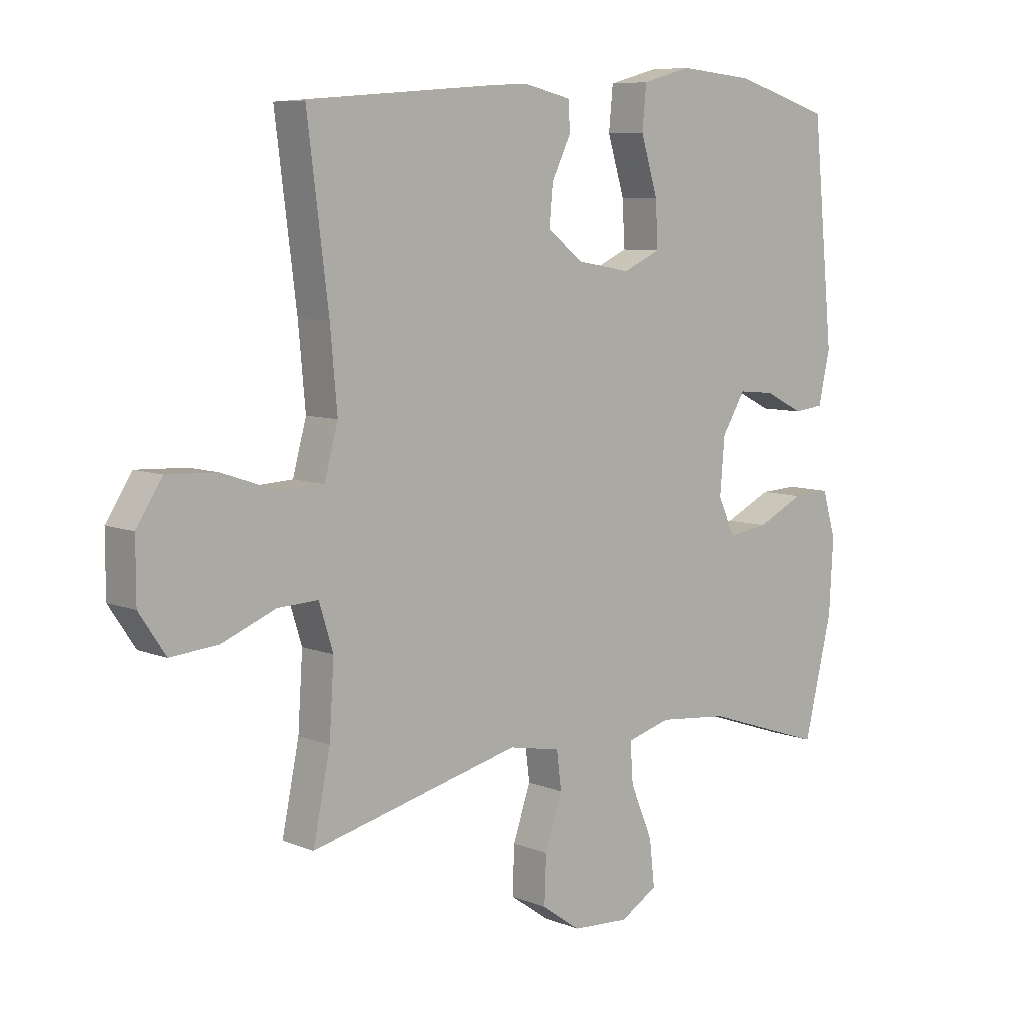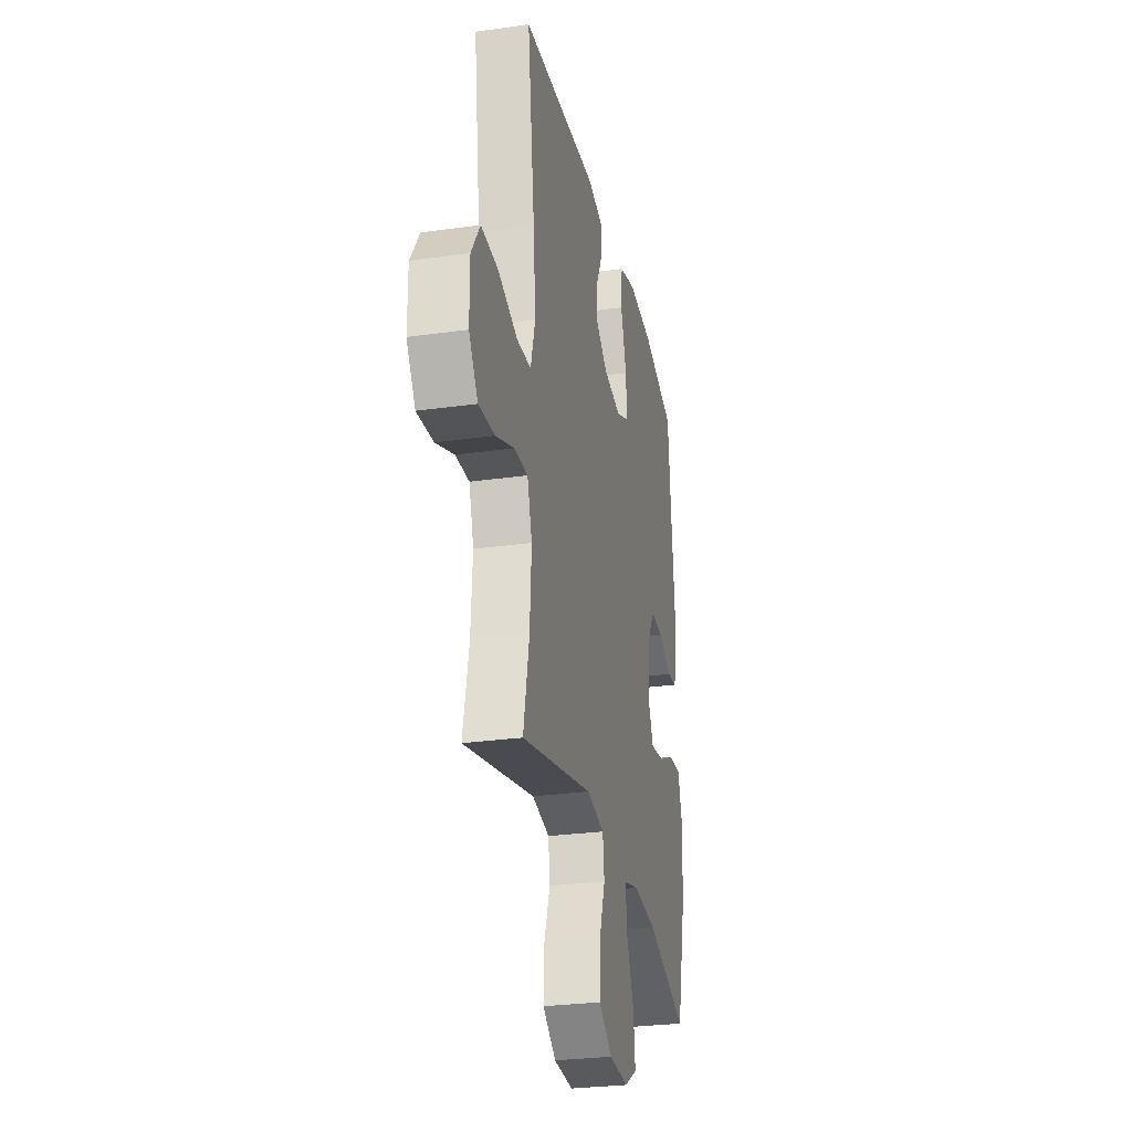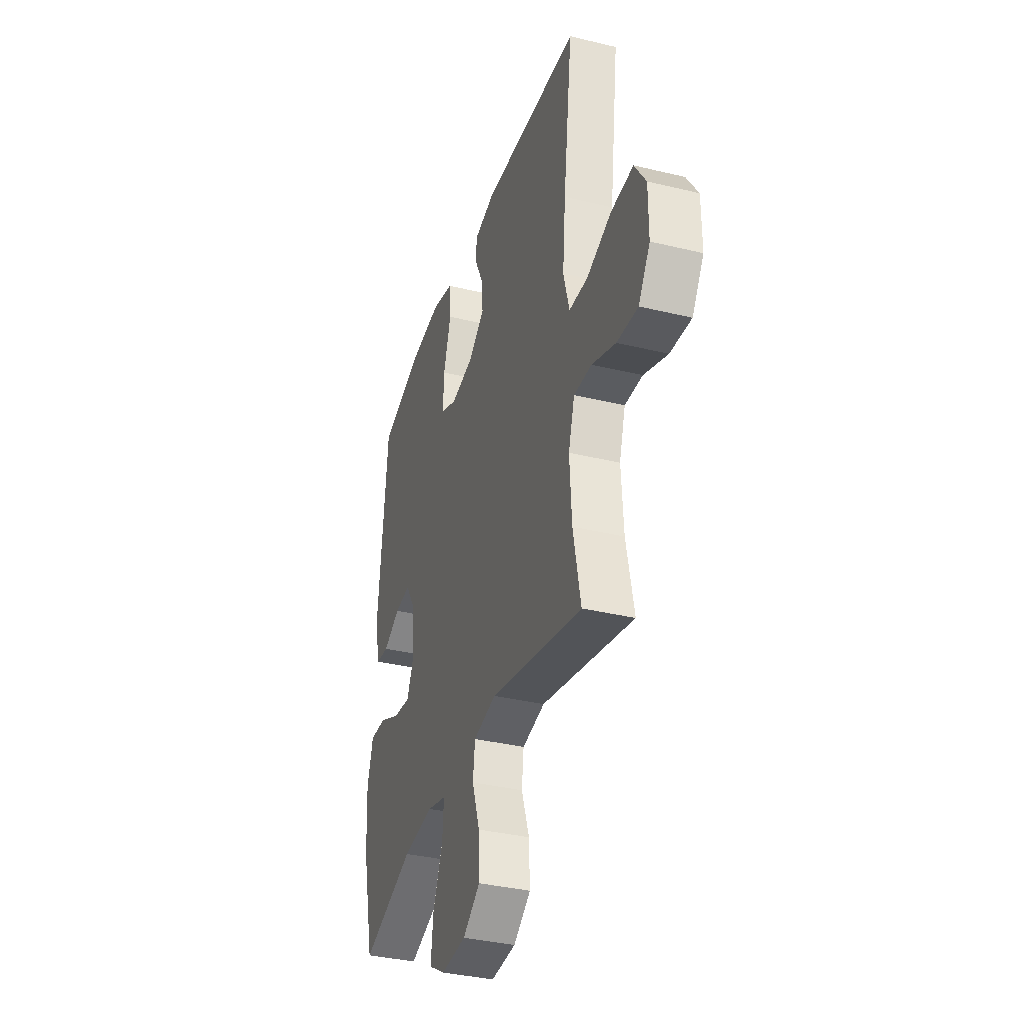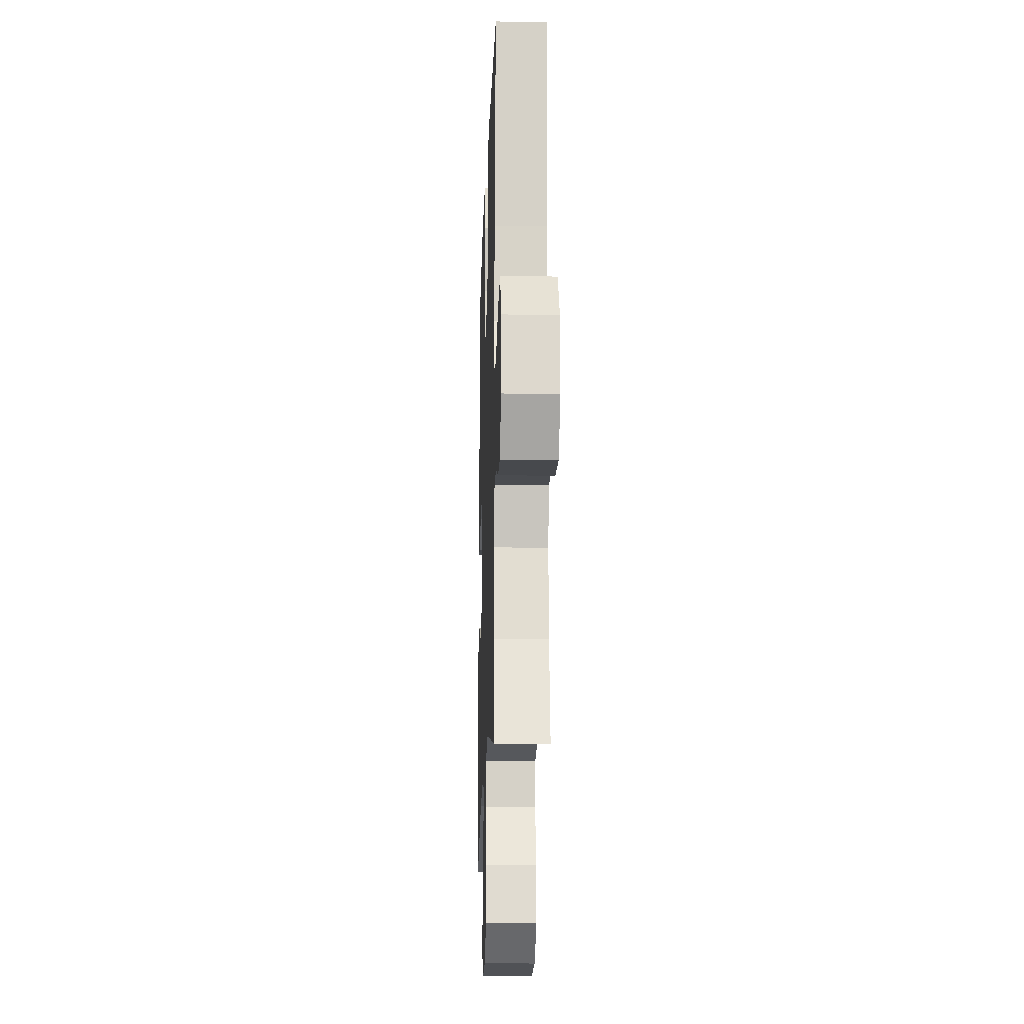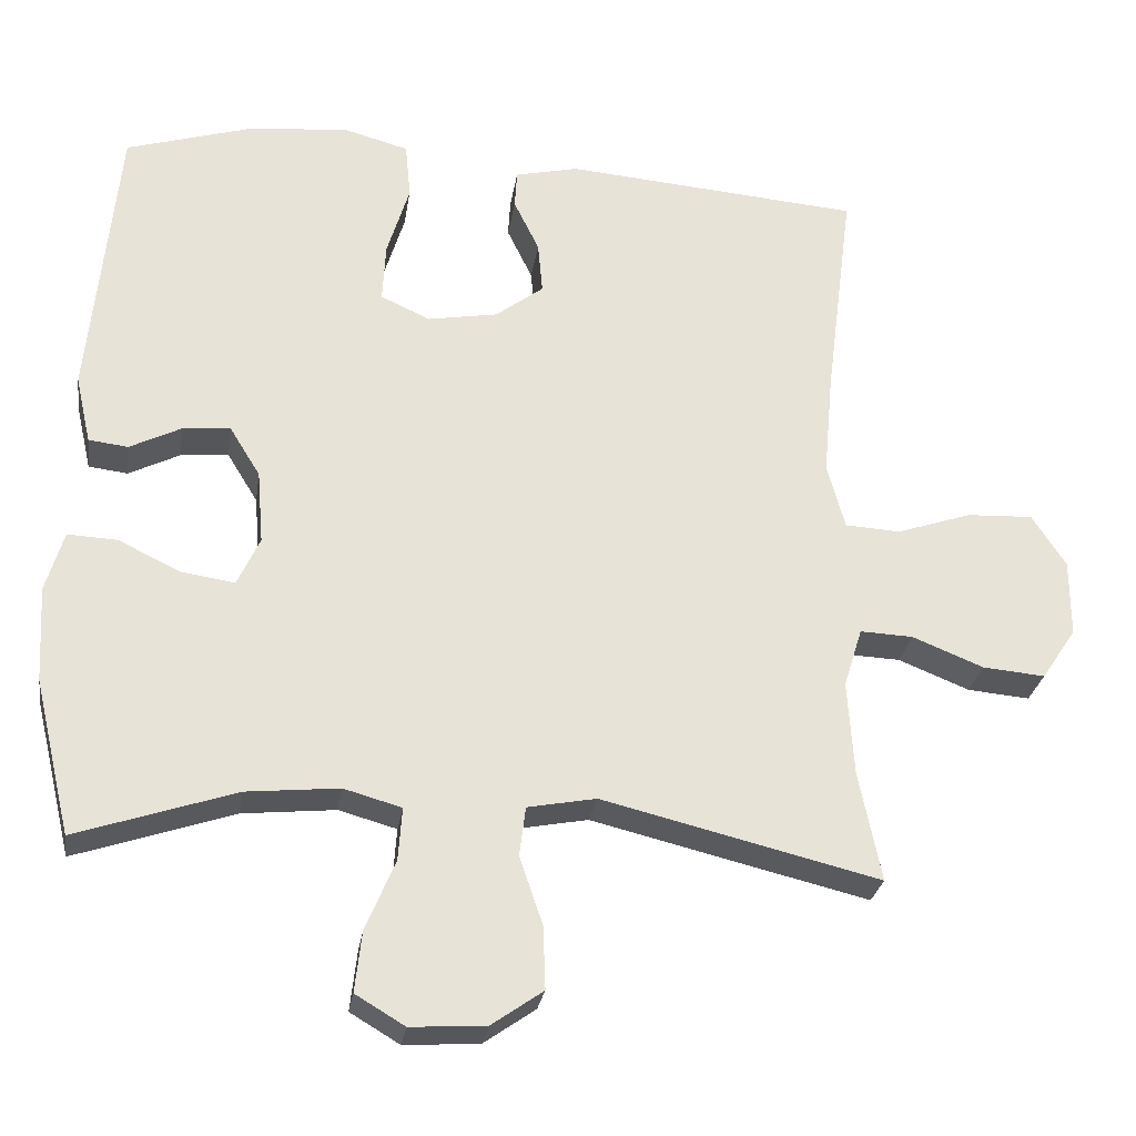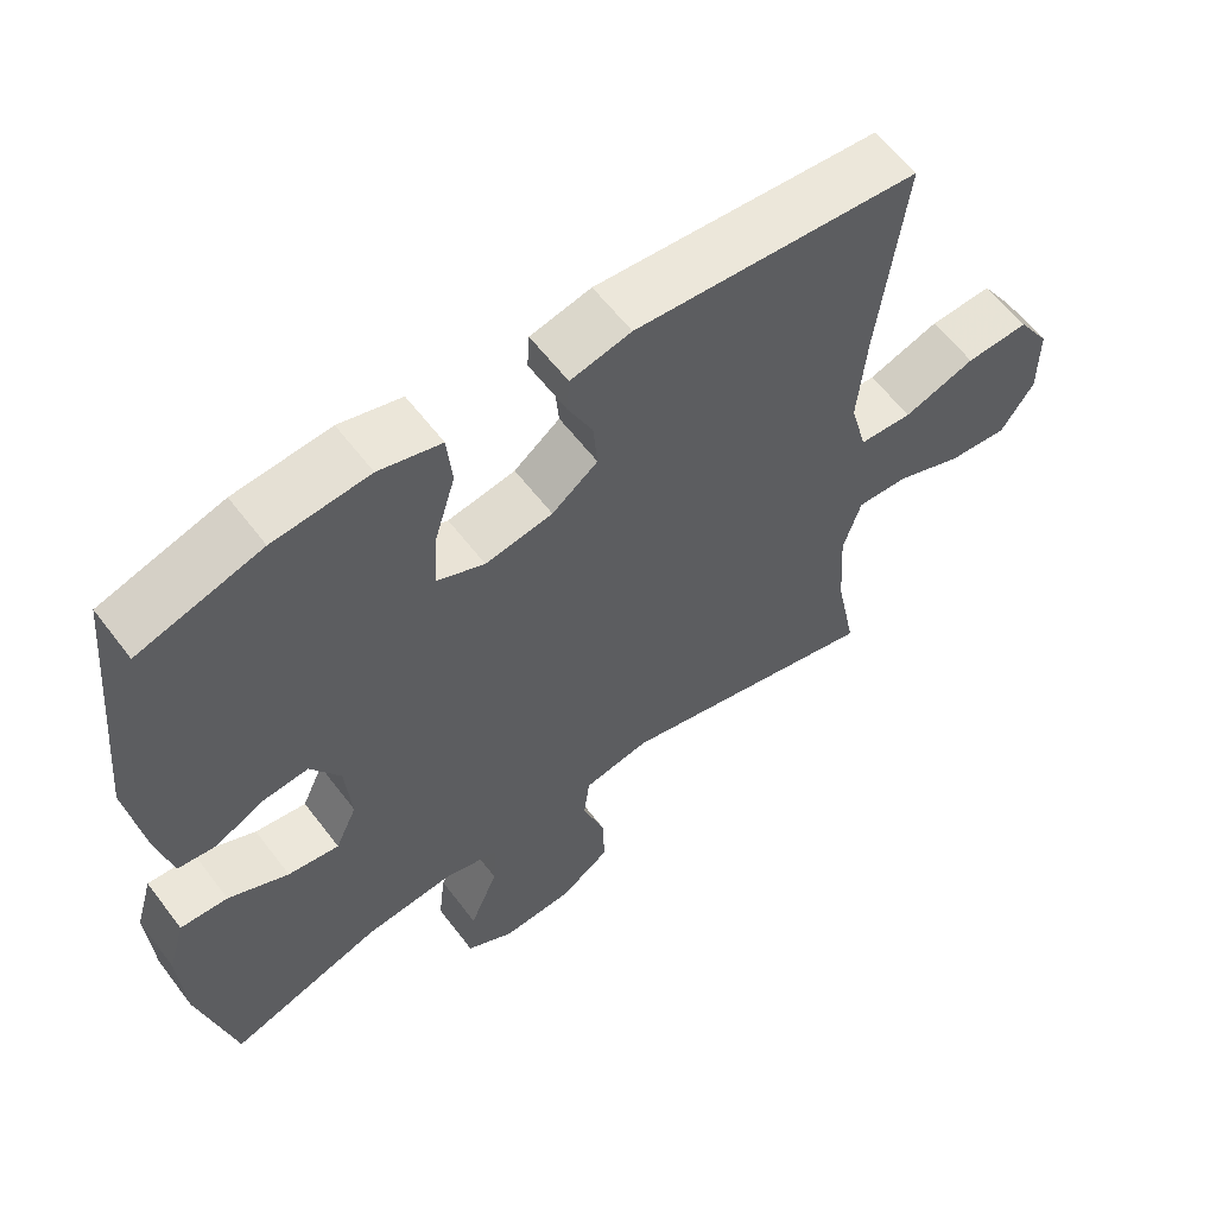
<metadata>
{"format":"obj","ext":"obj","renderer":"f3d","projection":"perspective","resolution":1024,"background":"white","views":[{"elev":7.7,"azim":138.2,"up":"+Z"},{"elev":-28.1,"azim":102.1,"up":"+Z"},{"elev":-36.0,"azim":72.4,"up":"+Z"},{"elev":-17.3,"azim":88.1,"up":"+Z"},{"elev":-27.4,"azim":-8.6,"up":"+Z"},{"elev":59.7,"azim":-37.0,"up":"+Z"}]}
</metadata>
<code>
v 0.5 0.07 0.5
v 0.464 0.07 0.214
v 0.452 0.07 0.082
v 0.475 0.07 -0.003
v 0.547 0.07 -0.007
v 0.644 0.07 0.026
v 0.73 0.07 0.03
v 0.774 0.07 -0.038
v 0.774 0.07 -0.138
v 0.729 0.07 -0.205
v 0.648 0.07 -0.198
v 0.556 0.07 -0.161
v 0.487 0.07 -0.158
v 0.463 0.07 -0.235
v 0.471 0.07 -0.358
v 0.5 0.07 -0.5
v 0.141 0.07 -0.413
v 0.052 0.07 -0.43
v 0.044 0.07 -0.494
v 0.074 0.07 -0.582
v 0.077 0.07 -0.663
v 0.01 0.07 -0.71
v -0.087 0.07 -0.716
v -0.151 0.07 -0.678
v -0.142 0.07 -0.599
v -0.104 0.07 -0.509
v -0.099 0.07 -0.44
v -0.174 0.07 -0.419
v -0.294 0.07 -0.431
v -0.5 0.07 -0.5
v -0.548 0.07 -0.3
v -0.555 0.07 -0.175
v -0.532 0.07 -0.097
v -0.468 0.07 -0.1
v -0.387 0.07 -0.139
v -0.318 0.07 -0.149
v -0.289 0.07 -0.086
v -0.297 0.07 0.009
v -0.337 0.07 0.074
v -0.399 0.07 0.068
v -0.465 0.07 0.035
v -0.516 0.07 0.041
v -0.536 0.07 0.129
v -0.5 0.07 0.5
v -0.335 0.07 0.55
v -0.206 0.07 0.562
v -0.122 0.07 0.539
v -0.115 0.07 0.466
v -0.144 0.07 0.371
v -0.148 0.07 0.294
v -0.084 0.07 0.265
v 0.007 0.07 0.281
v 0.069 0.07 0.328
v 0.063 0.07 0.395
v 0.03 0.07 0.463
v 0.033 0.07 0.512
v 0.115 0.07 0.531
v 0.5 0 0.5
v 0.464 0 0.214
v 0.452 0 0.082
v 0.475 0 -0.003
v 0.547 0 -0.007
v 0.644 0 0.026
v 0.73 0 0.03
v 0.774 0 -0.038
v 0.774 0 -0.138
v 0.729 0 -0.205
v 0.648 0 -0.198
v 0.556 0 -0.161
v 0.487 0 -0.158
v 0.463 0 -0.235
v 0.471 0 -0.358
v 0.5 0 -0.5
v 0.141 0 -0.413
v 0.052 0 -0.43
v 0.044 0 -0.494
v 0.074 0 -0.582
v 0.077 0 -0.663
v 0.01 0 -0.71
v -0.087 0 -0.716
v -0.151 0 -0.678
v -0.142 0 -0.599
v -0.104 0 -0.509
v -0.099 0 -0.44
v -0.174 0 -0.419
v -0.294 0 -0.431
v -0.5 0 -0.5
v -0.548 0 -0.3
v -0.555 0 -0.175
v -0.532 0 -0.097
v -0.468 0 -0.1
v -0.387 0 -0.139
v -0.318 0 -0.149
v -0.289 0 -0.086
v -0.297 0 0.009
v -0.337 0 0.074
v -0.399 0 0.068
v -0.465 0 0.035
v -0.516 0 0.041
v -0.536 0 0.129
v -0.5 0 0.5
v -0.335 0 0.55
v -0.206 0 0.562
v -0.122 0 0.539
v -0.115 0 0.466
v -0.144 0 0.371
v -0.148 0 0.294
v -0.084 0 0.265
v 0.007 0 0.281
v 0.069 0 0.328
v 0.063 0 0.395
v 0.03 0 0.463
v 0.033 0 0.512
v 0.115 0 0.531
f 54 55 56 57
f 53 54 57 1
f 52 53 1 2
f 51 52 2 3
f 46 47 48 49
f 46 49 50
f 45 46 50
f 44 45 50
f 43 44 50
f 40 41 42 43
f 39 40 43 50
f 38 39 50 51
f 32 33 34 35
f 32 35 36
f 29 30 31 32
f 28 29 32 36
f 27 28 36 37
f 23 24 25 26
f 23 26 27
f 22 23 27
f 19 20 21 22
f 18 19 22 27
f 17 18 27 37
f 15 16 17 37
f 9 10 11 12
f 9 12 13
f 8 9 13
f 5 6 7 8
f 4 5 8 13
f 3 4 13 14
f 38 51 3 14
f 14 15 37 38
f 114 113 112 111
f 58 114 111 110
f 59 58 110 109
f 60 59 109 108
f 106 105 104 103
f 107 106 103
f 107 103 102
f 107 102 101
f 107 101 100
f 100 99 98 97
f 107 100 97 96
f 108 107 96 95
f 92 91 90 89
f 93 92 89
f 89 88 87 86
f 93 89 86 85
f 94 93 85 84
f 83 82 81 80
f 84 83 80
f 84 80 79
f 79 78 77 76
f 84 79 76 75
f 94 84 75 74
f 94 74 73 72
f 69 68 67 66
f 70 69 66
f 70 66 65
f 65 64 63 62
f 70 65 62 61
f 71 70 61 60
f 71 60 108 95
f 95 94 72 71
f 1 58 59 2
f 2 59 60 3
f 3 60 61 4
f 4 61 62 5
f 5 62 63 6
f 6 63 64 7
f 7 64 65 8
f 8 65 66 9
f 9 66 67 10
f 10 67 68 11
f 11 68 69 12
f 12 69 70 13
f 13 70 71 14
f 14 71 72 15
f 15 72 73 16
f 16 73 74 17
f 17 74 75 18
f 18 75 76 19
f 19 76 77 20
f 20 77 78 21
f 21 78 79 22
f 22 79 80 23
f 23 80 81 24
f 24 81 82 25
f 25 82 83 26
f 26 83 84 27
f 27 84 85 28
f 28 85 86 29
f 29 86 87 30
f 30 87 88 31
f 31 88 89 32
f 32 89 90 33
f 33 90 91 34
f 34 91 92 35
f 35 92 93 36
f 36 93 94 37
f 37 94 95 38
f 38 95 96 39
f 39 96 97 40
f 40 97 98 41
f 41 98 99 42
f 42 99 100 43
f 43 100 101 44
f 44 101 102 45
f 45 102 103 46
f 46 103 104 47
f 47 104 105 48
f 48 105 106 49
f 49 106 107 50
f 50 107 108 51
f 51 108 109 52
f 52 109 110 53
f 53 110 111 54
f 54 111 112 55
f 55 112 113 56
f 56 113 114 57
f 57 114 58 1

</code>
